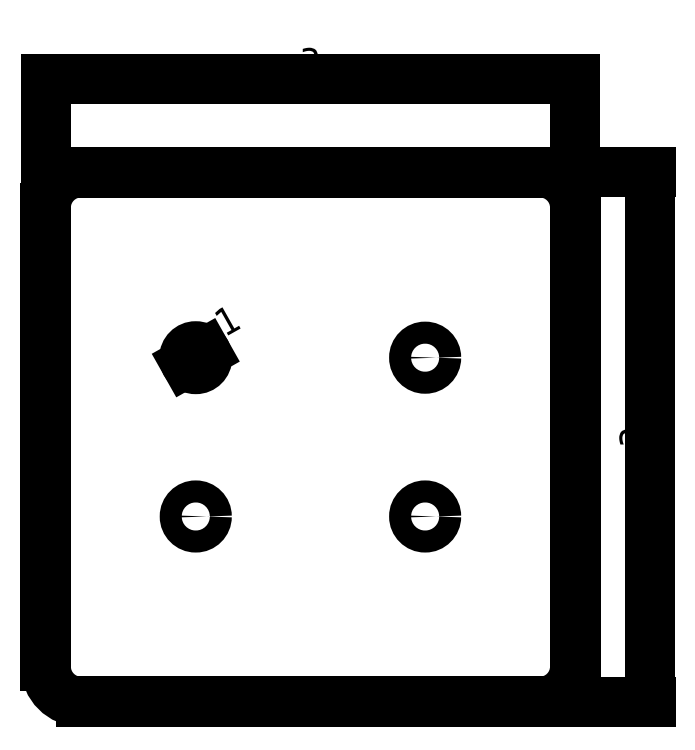
<metadata>
{"format":"dxf","ext":"dxf","renderer":"ezdxf+matplotlib","layout":"modelspace","background":"white","min_lineweight":24,"dpi":150}
</metadata>
<code>
0
SECTION
2
ENTITIES
0
CIRCLE
8
BLACK
10
257.8
20
-102.9
40
1.588
0
CIRCLE
8
BLACK
10
224.8
20
-125.7
40
1.587
0
CIRCLE
8
BLACK
10
257.8
20
-125.7
40
1.587
0
CIRCLE
8
BLACK
10
224.8
20
-102.9
40
1.649
0
LINE
8
BLACK
10
203.3
20
-147.3
11
203.3
21
-81.28
0
LINE
8
BLACK
10
203.1
20
-147.3
11
203.1
21
-81.28
0
ARC
8
BLACK
10
203.2
20
-81.28
40
0.075
50
360
51
540
0
ARC
8
BLACK
10
203.2
20
-147.3
40
0.075
50
180
51
360
0
LINE
8
BLACK
10
208.3
20
-152.5
11
274.3
21
-152.5
0
LINE
8
BLACK
10
208.3
20
-152.3
11
274.3
21
-152.3
0
ARC
8
BLACK
10
274.3
20
-152.4
40
0.075
50
270
51
450
0
ARC
8
BLACK
10
208.3
20
-152.4
40
0.075
50
90
51
270
0
LINE
8
BLACK
10
279.5
20
-147.3
11
279.5
21
-81.28
0
LINE
8
BLACK
10
279.3
20
-147.3
11
279.3
21
-81.28
0
ARC
8
BLACK
10
279.4
20
-81.28
40
0.075
50
360
51
540
0
ARC
8
BLACK
10
279.4
20
-147.3
40
0.075
50
180
51
360
0
LINE
8
BLACK
10
208.3
20
-76.28
11
274.3
21
-76.28
0
LINE
8
BLACK
10
208.3
20
-76.12
11
274.3
21
-76.12
0
ARC
8
BLACK
10
274.3
20
-76.2
40
0.075
50
270
51
450
0
ARC
8
BLACK
10
208.3
20
-76.2
40
0.075
50
90
51
270
0
ARC
8
BLACK
10
208.3
20
-147.3
40
5.08
50
-180
51
-90
0
ARC
8
BLACK
10
274.3
20
-147.3
40
5.08
50
-90
51
0
0
ARC
8
BLACK
10
274.3
20
-81.28
40
5.08
50
0
51
90
0
ARC
8
BLACK
10
208.3
20
-81.28
40
5.08
50
90
51
180
0
DIMENSION
8
RED
2
*D1
10
290.2
20
-152.5
30
0
11
288.3
21
-114.3
31
0
70
32
71
5
3
Standard
53
0
210
0
220
0
230
1
13
274.3
23
-76.12
33
0
14
274.3
24
-152.5
34
0
50
90
0
DIMENSION
8
RED
2
*D2
10
279.3
20
-62.75
30
0
11
241.3
21
-60.78
31
0
70
32
71
5
3
Standard
53
0
210
0
220
0
230
1
13
203.2
23
-81.21
33
0
14
279.3
24
-81.28
34
0
0
DIMENSION
8
RED
2
*D3
10
223.4
20
-103.7
30
0
11
223.8
21
-101.2
31
0
70
35
71
5
3
Standard
53
0
210
0
220
0
230
1
15
226.2
25
-102.1
35
0
40
0
0
ENDSEC
0
EOF

</code>
